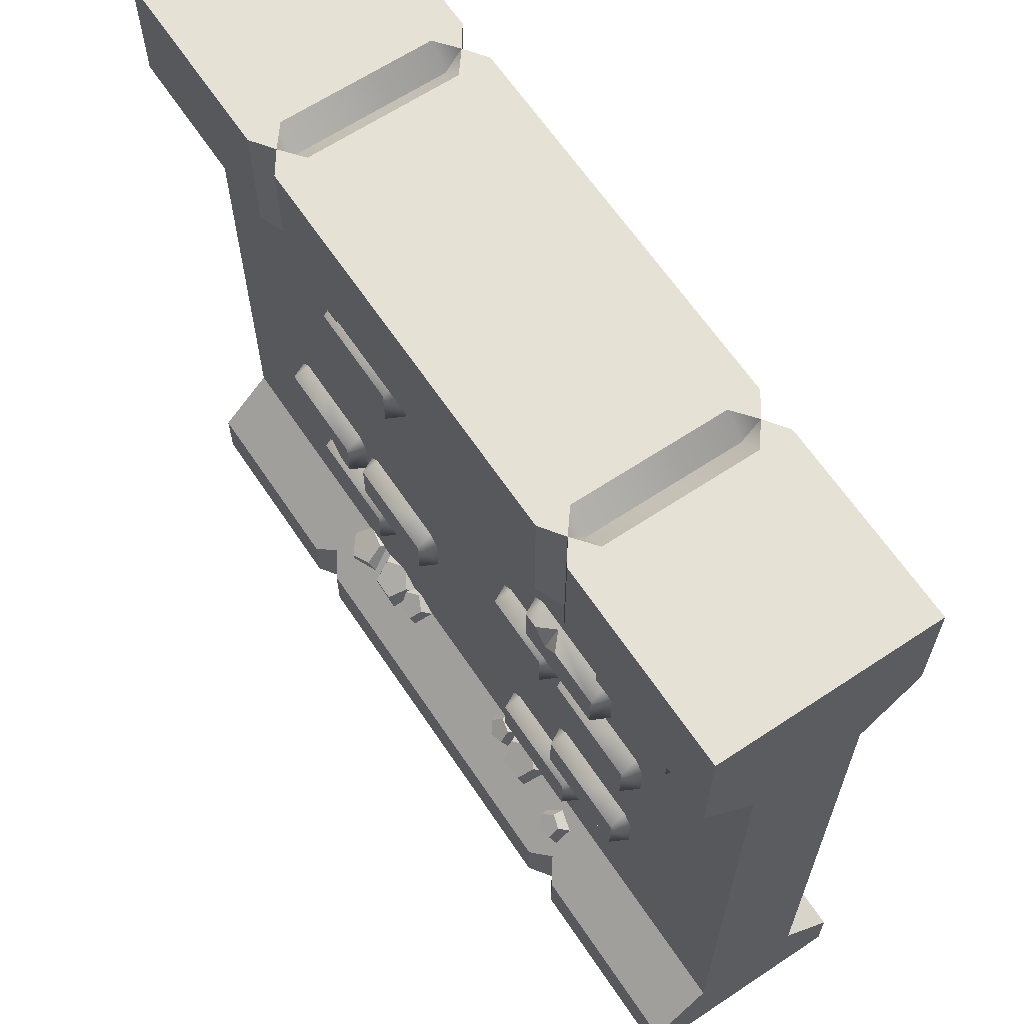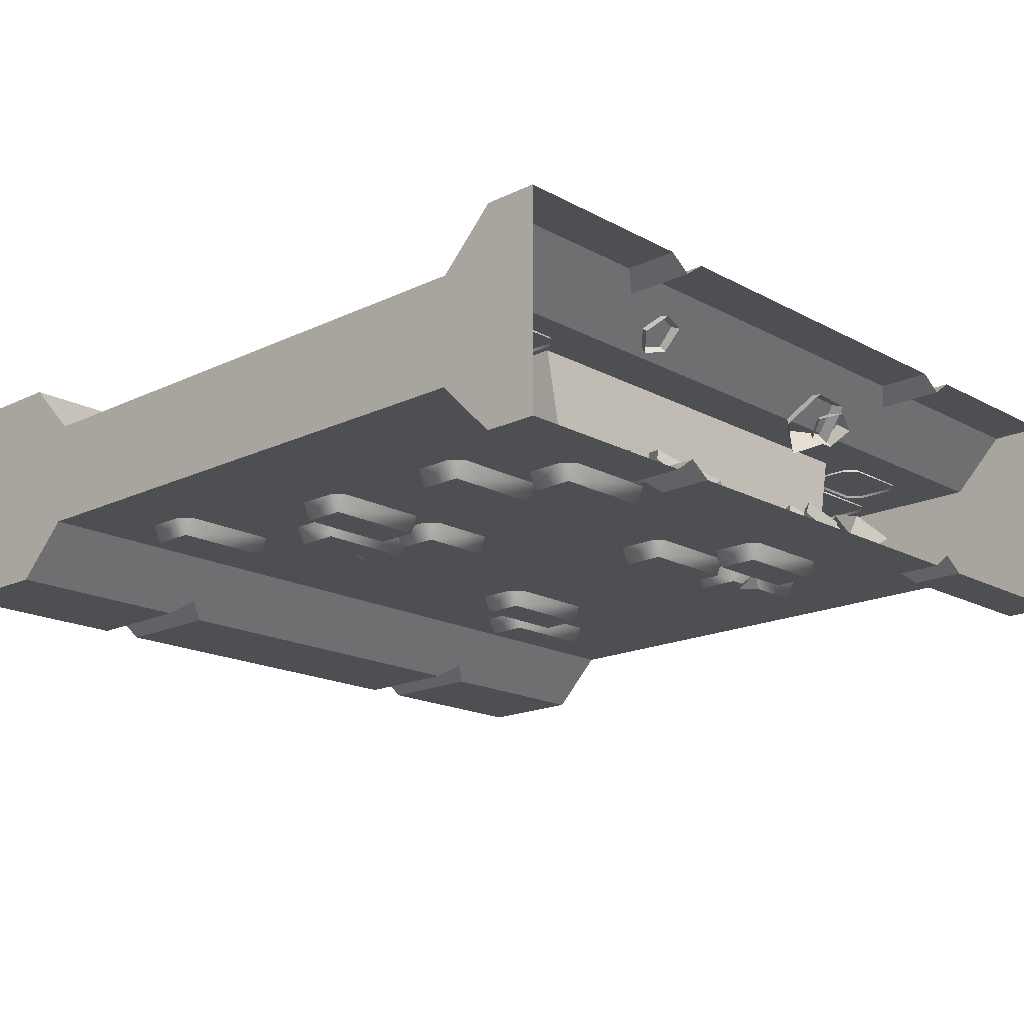
<metadata>
{"format":"obj","ext":"obj","renderer":"f3d","projection":"perspective","resolution":1024,"background":"white","views":[{"elev":64.1,"azim":-123.8,"up":"+Y"},{"elev":-17.6,"azim":-46.7,"up":"+Z"}]}
</metadata>
<code>
o wall_inset_shelves_Cube.15801
v -2 0.5 0.25
v -2 0.5 -0.25
v 2 0.5 0.25
v 1.09 0.75 0.25
v -1.09 0.75 0.25
v -1 0.75 -0.2
v -2 3.2 0.25
v 0.497 3.061 0.25
v 0.3404 2.95 -0.2
v 0.5928 2.9 -0.2
v 0.7211 3.001 0.25
v 0.8068 2.757 -0.2
v 0.9136 2.845 0.25
v 0.9498 2.543 -0.2
v 1.043 2.624 0.25
v 1 2.29 -0.2
v 1.089 2.364 0.25
v -1.089 2.364 0.25
v -1 2.29 -0.2
v -0.9498 2.543 -0.2
v -1.043 2.624 0.25
v -0.8068 2.757 -0.2
v -0.9136 2.845 0.25
v -0.5928 2.9 -0.2
v -0.7211 3.001 0.25
v -0.3404 2.95 -0.2
v -0.497 3.061 0.25
v 1 0.75 -0.2
v 2 0 -0.5
v -2 0 -0.5
v -2 0 0.5
v 2 0 0.5
v 2 0.25 -0.5
v -2 0.25 -0.5
v -2 0.25 0.5
v 2 0.25 0.5
v -2 3.2 -0.25
v 2 0.5 -0.25
v 2 3.2 -0.25
v 0.9 0 -0.5
v 1.1 0 -0.5
v 1 0 -0.4293
v -1.1 0 -0.5
v -0.9 0 -0.5
v -1 0 -0.4293
v -0.9 0 0.5
v -1.1 0 0.5
v -1 0 0.4293
v 1.1 0 0.5
v 0.9 0 0.5
v 1 0 0.4293
v 1.1 0.25 -0.5
v 0.9 0.25 -0.5
v 1 0.3207 -0.4293
v -0.9 0.25 -0.5
v -1.1 0.25 -0.5
v -1 0.3207 -0.4293
v -1.1 0.25 0.5
v -0.9 0.25 0.5
v -1 0.3207 0.4293
v 0.9 0.25 0.5
v 1.1 0.25 0.5
v 1 0.3207 0.4293
v -1.719 2.451 0.2388
v -1.66 2.51 0.2388
v -1.195 2.51 0.2388
v -1.136 2.451 0.2388
v -1.136 2.265 0.2388
v -1.195 2.206 0.2388
v -1.66 2.206 0.2388
v -1.719 2.265 0.2388
v -1.669 2.256 0.3298
v -1.669 2.46 0.3298
v -1.186 2.256 0.3298
v -1.186 2.46 0.3298
v 1.363 1.284 0.3298
v 1.363 1.079 0.3298
v 1.846 1.284 0.3298
v 1.846 1.079 0.3298
v 1.896 1.088 0.2388
v 1.837 1.029 0.2388
v 1.372 1.029 0.2388
v 1.313 1.088 0.2388
v 1.313 1.275 0.2388
v 1.372 1.333 0.2388
v 1.837 1.333 0.2388
v 1.896 1.275 0.2388
v 1.512 1.333 0.2388
v 1.509 1.21 0.3298
v 1.582 1.284 0.3298
v 1.511 1.319 0.2656
v 1.435 1.284 0.3298
v -1.191 0.6785 0.3298
v -1.191 0.8833 0.3298
v -1.674 0.6785 0.3298
v -1.674 0.8833 0.3298
v -1.724 0.8742 0.2388
v -1.665 0.9332 0.2388
v -1.2 0.9332 0.2388
v -1.141 0.8742 0.2388
v -1.141 0.6876 0.2388
v -1.2 0.6286 0.2388
v -1.665 0.6286 0.2388
v -1.724 0.6876 0.2388
v -1.34 0.6286 0.2388
v -1.337 0.7519 0.3298
v -1.41 0.6785 0.3298
v -1.339 0.6433 0.2656
v -1.263 0.6785 0.3298
v -1.895 2.769 0.2388
v -1.836 2.828 0.2388
v -1.371 2.828 0.2388
v -1.312 2.769 0.2388
v -1.312 2.582 0.2388
v -1.371 2.523 0.2388
v -1.836 2.523 0.2388
v -1.895 2.582 0.2388
v -1.845 2.573 0.3298
v -1.845 2.778 0.3298
v -1.362 2.573 0.3298
v -1.362 2.778 0.3298
v 1.284 2.589 0.2388
v 1.343 2.648 0.2388
v 1.807 2.648 0.2388
v 1.866 2.589 0.2388
v 1.866 2.402 0.2388
v 1.807 2.343 0.2388
v 1.343 2.343 0.2388
v 1.284 2.402 0.2388
v 1.333 2.393 0.3298
v 1.333 2.598 0.3298
v 1.817 2.393 0.3298
v 1.817 2.598 0.3298
v 1.727 2.977 0.3298
v 1.727 2.772 0.3298
v 1.512 2.977 0.3298
v 1.512 2.772 0.3298
v 1.462 2.781 0.2388
v 1.521 2.722 0.2388
v 1.718 2.722 0.2388
v 1.777 2.781 0.2388
v 1.777 2.968 0.2388
v 1.718 3.027 0.2388
v 1.521 3.027 0.2388
v 1.462 2.968 0.2388
v 1.244 0.9351 0.2388
v 1.303 0.9941 0.2388
v 1.632 0.9941 0.2388
v 1.69 0.9351 0.2388
v 1.69 0.7485 0.2388
v 1.632 0.6895 0.2388
v 1.303 0.6895 0.2388
v 1.244 0.7485 0.2388
v 1.294 0.7394 0.3298
v 1.294 0.9442 0.3298
v 1.641 0.7394 0.3298
v 1.641 0.9442 0.3298
v 0.7159 0.4843 0.2032
v 0.6451 0.5449 0.3003
v 0.5388 0.5683 0.1209
v 0.5415 0.5941 0.2521
v 0.3727 0.4713 0.2119
v 0.4443 0.5373 0.3054
v 0.4471 0.3273 0.3504
v 0.4878 0.4531 0.3864
v 0.6592 0.3354 0.345
v 0.6119 0.4578 0.3832
v 0.7506 0.4861 0.1905
v 0.7382 0.5297 0.2829
v 0.6306 0.5131 0.2049
v 0.668 0.5455 0.2914
v 0.5833 0.4279 0.282
v 0.6403 0.4957 0.3364
v 0.674 0.3483 0.3152
v 0.6933 0.4491 0.3558
v 0.7774 0.3842 0.2586
v 0.7538 0.4701 0.3228
v -0.6454 0.4216 0.2838
v -0.6895 0.4772 0.3584
v -0.7612 0.4482 0.2491
v -0.7573 0.4928 0.338
v -0.8366 0.3735 0.3137
v -0.8014 0.4491 0.3758
v -0.7673 0.3007 0.3884
v -0.7608 0.4065 0.4195
v -0.6491 0.3304 0.3699
v -0.6917 0.4239 0.4087
v -0.701 0.4837 -0.2104
v -0.6364 0.539 -0.299
v -0.5395 0.5603 -0.1354
v -0.5419 0.5838 -0.2551
v -0.388 0.4718 -0.2184
v -0.4533 0.532 -0.3037
v -0.4559 0.3406 -0.3447
v -0.493 0.4552 -0.3775
v -0.6493 0.3479 -0.3398
v -0.6062 0.4595 -0.3747
v -0.4462 0.488 -0.2117
v -0.4022 0.5332 -0.293
v -0.3263 0.5059 -0.1861
v -0.332 0.5437 -0.278
v -0.2626 0.4195 -0.2487
v -0.2948 0.4931 -0.3147
v -0.3431 0.3483 -0.313
v -0.3418 0.4515 -0.3523
v -0.4565 0.3906 -0.2901
v -0.4082 0.4762 -0.3389
v -0.9845 0.4216 -0.2838
v -0.9404 0.4772 -0.3584
v -0.8687 0.4482 -0.2491
v -0.8726 0.4928 -0.338
v -0.7933 0.3735 -0.3137
v -0.8285 0.4491 -0.3758
v -0.8626 0.3007 -0.3884
v -0.869 0.4065 -0.4195
v -0.9808 0.3304 -0.3699
v -0.9382 0.4239 -0.4087
v 0.4647 0.4612 -0.2171
v 0.5274 0.5332 -0.2942
v 0.6169 0.5383 -0.1252
v 0.6165 0.5783 -0.2404
v 0.7777 0.4743 -0.213
v 0.7105 0.5409 -0.2918
v 0.7249 0.3576 -0.3593
v 0.6796 0.4727 -0.3773
v 0.5314 0.3495 -0.3618
v 0.5665 0.4679 -0.3788
v 0.7206 0.3614 -0.3243
v 0.7939 0.4536 -0.3586
v 0.752 0.4792 -0.1737
v 0.8122 0.5226 -0.2704
v 0.942 0.4755 -0.1343
v 0.9234 0.5204 -0.2474
v 1.028 0.3554 -0.2606
v 0.9737 0.4502 -0.3213
v 0.8912 0.2848 -0.3781
v 0.8937 0.4089 -0.39
v 0.3391 0.482 -0.2307
v 0.3863 0.5224 -0.2955
v 0.4572 0.538 -0.1758
v 0.4554 0.5552 -0.2634
v 0.568 0.4733 -0.2365
v 0.5202 0.5173 -0.2989
v 0.5183 0.3773 -0.3289
v 0.4912 0.4612 -0.3529
v 0.3768 0.3827 -0.3253
v 0.4084 0.4643 -0.3508
v 2 3.2 0.25
v 2 4 -0.5
v -2 4 -0.5
v -2 4 0.5
v 2 4 0.5
v 2 3.45 -0.5
v -2 3.45 -0.5
v -2 3.45 0.5
v 2 3.45 0.5
v -1.1 4 -0.5
v -0.9 4 -0.5
v -1 4 -0.4293
v 0.9 4 -0.5
v 1.1 4 -0.5
v 1 4 -0.4293
v 1.1 4 0.5
v 0.9 4 0.5
v 1 4 0.4293
v -0.9 4 0.5
v -1.1 4 0.5
v -1 4 0.4293
v 0.9 3.45 -0.5
v 1.1 3.45 -0.5
v 1 3.379 -0.4293
v -1.1 3.45 -0.5
v -0.9 3.45 -0.5
v -1 3.379 -0.4293
v -0.9 3.45 0.5
v -1.1 3.45 0.5
v -1 3.379 0.4293
v 1.1 3.45 0.5
v 0.9 3.45 0.5
v 1 3.379 0.4293
v -0.9 4 0.35
v -0.9 4 -0.35
v -1 3.9 -0.35
v -1 3.9 0.35
v -1.1 4 -0.35
v -1.1 4 0.35
v 1.1 4 0.35
v 1.1 4 -0.35
v 1 3.9 -0.35
v 1 3.9 0.35
v 0.9 4 -0.35
v 0.9 4 0.35
v 1.039 2.641 -0.2388
v 0.9804 2.7 -0.2388
v 0.5155 2.7 -0.2388
v 0.4565 2.641 -0.2388
v 0.4565 2.454 -0.2388
v 0.5155 2.395 -0.2388
v 0.9804 2.395 -0.2388
v 1.039 2.454 -0.2388
v 0.9895 2.445 -0.3298
v 0.9895 2.65 -0.3298
v 0.5064 2.445 -0.3298
v 0.5064 2.65 -0.3298
v -0.5978 2.414 -0.3298
v -0.5978 2.209 -0.3298
v -1.081 2.414 -0.3298
v -1.081 2.209 -0.3298
v -1.131 2.218 -0.2388
v -1.072 2.159 -0.2388
v -0.6069 2.159 -0.2388
v -0.5479 2.218 -0.2388
v -0.5479 2.405 -0.2388
v -0.6069 2.464 -0.2388
v -1.072 2.464 -0.2388
v -1.131 2.405 -0.2388
v -0.7469 2.464 -0.2388
v -0.7433 2.34 -0.3298
v -0.8166 2.414 -0.3298
v -0.7458 2.449 -0.2656
v -0.67 2.414 -0.3298
v 0.93 1.261 -0.3298
v 0.93 1.466 -0.3298
v 1.413 1.261 -0.3298
v 1.413 1.466 -0.3298
v 1.463 1.457 -0.2388
v 1.404 1.516 -0.2388
v 0.9391 1.516 -0.2388
v 0.8801 1.457 -0.2388
v 0.8801 1.27 -0.2388
v 0.9391 1.212 -0.2388
v 1.404 1.212 -0.2388
v 1.463 1.27 -0.2388
v 1.079 1.212 -0.2388
v 1.075 1.335 -0.3298
v 1.149 1.261 -0.3298
v 1.078 1.226 -0.2656
v 1.002 1.261 -0.3298
v 1.408 2.958 -0.2388
v 1.349 3.017 -0.2388
v 0.8845 3.017 -0.2388
v 0.8256 2.958 -0.2388
v 0.8256 2.772 -0.2388
v 0.8845 2.713 -0.2388
v 1.349 2.713 -0.2388
v 1.408 2.772 -0.2388
v 1.359 2.763 -0.3298
v 1.359 2.967 -0.3298
v 0.8755 2.763 -0.3298
v 0.8755 2.967 -0.3298
v -1.055 2.907 -0.2388
v -1.114 2.966 -0.2388
v -1.579 2.966 -0.2388
v -1.638 2.907 -0.2388
v -1.638 2.72 -0.2388
v -1.579 2.661 -0.2388
v -1.114 2.661 -0.2388
v -1.055 2.72 -0.2388
v -1.105 2.711 -0.3298
v -1.105 2.916 -0.3298
v -1.588 2.711 -0.3298
v -1.588 2.916 -0.3298
v -0.7917 2.083 -0.2388
v -0.8506 2.142 -0.2388
v -1.316 2.142 -0.2388
v -1.375 2.083 -0.2388
v -1.375 1.896 -0.2388
v -1.316 1.837 -0.2388
v -0.8506 1.837 -0.2388
v -0.7917 1.896 -0.2388
v -0.8416 1.887 -0.3298
v -0.8416 2.092 -0.3298
v -1.325 1.887 -0.3298
v -1.325 2.092 -0.3298
v -0.3073 2.083 -0.2388
v -0.3663 2.142 -0.2388
v -0.6946 2.142 -0.2388
v -0.7536 2.083 -0.2388
v -0.7536 1.896 -0.2388
v -0.6946 1.837 -0.2388
v -0.3663 1.837 -0.2388
v -0.3073 1.896 -0.2388
v -0.3572 1.887 -0.3298
v -0.3572 2.092 -0.3298
v -0.7037 1.887 -0.3298
v -0.7037 2.092 -0.3298
v -0.7629 1.319 -0.2388
v -0.8219 1.378 -0.2388
v -1.287 1.378 -0.2388
v -1.346 1.319 -0.2388
v -1.346 1.133 -0.2388
v -1.287 1.074 -0.2388
v -0.8219 1.074 -0.2388
v -0.7629 1.133 -0.2388
v -0.8128 1.124 -0.3298
v -0.8128 1.328 -0.3298
v -1.296 1.124 -0.3298
v -1.296 1.328 -0.3298
v -0.3853 0.9759 -0.2388
v -0.4443 1.035 -0.2388
v -0.9092 1.035 -0.2388
v -0.9681 0.9759 -0.2388
v -0.9681 0.7893 -0.2388
v -0.9092 0.7303 -0.2388
v -0.4443 0.7303 -0.2388
v -0.3853 0.7893 -0.2388
v -0.4352 0.7802 -0.3298
v -0.4352 0.9849 -0.3298
v -0.9182 0.7802 -0.3298
v -0.9182 0.9849 -0.3298
v 0.8377 1.456 -0.2388
v 0.7787 1.515 -0.2388
v 0.3138 1.515 -0.2388
v 0.2548 1.456 -0.2388
v 0.2548 1.27 -0.2388
v 0.3138 1.211 -0.2388
v 0.7787 1.211 -0.2388
v 0.8377 1.27 -0.2388
v 0.7878 1.261 -0.3298
v 0.7878 1.466 -0.3298
v 0.3048 1.261 -0.3298
v 0.3048 1.466 -0.3298
v 1.211 1.135 -0.2388
v 1.152 1.194 -0.2388
v 0.6871 1.194 -0.2388
v 0.6282 1.135 -0.2388
v 0.6282 0.948 -0.2388
v 0.6871 0.8891 -0.2388
v 1.152 0.8891 -0.2388
v 1.211 0.948 -0.2388
v 1.161 0.939 -0.3298
v 1.161 1.144 -0.3298
v 0.6781 0.939 -0.3298
v 0.6781 1.144 -0.3298
v -0.5729 1.377 -0.1255
v -0.5729 1.172 -0.1255
v -0.7877 1.377 -0.1255
v -0.7877 1.172 -0.1255
v -0.8376 1.181 -0.2165
v -0.7787 1.122 -0.2165
v -0.5819 1.122 -0.2165
v -0.523 1.181 -0.2165
v -0.523 1.368 -0.2165
v -0.5819 1.427 -0.2165
v -0.7787 1.427 -0.2165
v -0.8376 1.368 -0.2165
v 0.2474 2.654 -0.1227
v 0.2474 2.449 -0.1227
v 0.7304 2.654 -0.1227
v 0.7304 2.449 -0.1227
v 0.7803 2.458 -0.2137
v 0.7214 2.399 -0.2137
v 0.2564 2.399 -0.2137
v 0.1975 2.458 -0.2137
v 0.1975 2.645 -0.2137
v 0.2564 2.704 -0.2137
v 0.7214 2.704 -0.2137
v 0.7803 2.645 -0.2137
v 0.3965 2.704 -0.2137
v 0.3929 2.581 -0.1227
v 0.4662 2.654 -0.1227
v 0.3954 2.689 -0.1869
v 0.3195 2.654 -0.1227
v -1.09 0.92 -0.2101
v 1.09 0.92 -0.2101
v -1.09 0.75 0.25
v -1.09 0.895 0.25
v -1.09 0.92 0.225
v 1.09 0.75 0.25
v 1.09 0.92 0.225
v 1.09 0.895 0.25
v 0.656 0.75 0.25
v 0.2785 0.75 0.25
v 0.3993 0.75 0.1424
v 0.2785 0.92 0.225
v 0.656 0.92 0.225
v 0.3993 0.92 0.1176
v 0.2785 0.895 0.25
v 0.656 0.895 0.25
v 0.3993 0.895 0.1424
v 1.09 2.16 -0.2101
v 1.09 2.36 -0.2101
v -1.09 2.16 -0.2101
v -1.09 2.36 -0.2101
v 1.09 2.16 0.225
v 1.09 2.185 0.25
v 1.09 2.335 0.25
v 1.09 2.36 0.225
v -1.09 2.185 0.25
v -1.09 2.16 0.225
v -1.09 2.36 0.225
v -1.09 2.335 0.25
v -0.4679 2.16 0.225
v -0.0904 2.16 0.225
v -0.2113 2.16 0.182
v -0.4679 2.185 0.25
v -0.0904 2.185 0.25
v -0.2113 2.185 0.2068
v -0.0904 2.36 0.225
v -0.4679 2.36 0.225
v -0.2113 2.36 0.182
v -0.0904 2.335 0.25
v -0.4679 2.335 0.25
v -0.2113 2.335 0.2068
v -1.09 1.44 -0.2101
v -1.09 1.64 -0.2101
v 1.09 1.44 -0.2101
v 1.09 1.64 -0.2101
v -1.09 1.44 0.225
v -1.09 1.465 0.25
v -1.09 1.615 0.25
v -1.09 1.64 0.225
v 1.09 1.465 0.25
v 1.09 1.44 0.225
v 1.09 1.64 0.225
v 1.09 1.615 0.25
f 28 6 5 4
f 5 18 7 1
f 248 8 11
f 2 1 7 37
f 248 7 27 8
f 248 13 15
f 248 15 17
f 7 18 21
f 7 25 27
f 7 23 25
f 7 21 23
f 248 11 13
f 9 26 24 10
f 10 24 22 12
f 12 22 20 14
f 14 20 19 16
f 9 10 11 8
f 10 12 13 11
f 12 14 15 13
f 14 16 17 15
f 19 20 21 18
f 20 22 23 21
f 22 24 25 23
f 24 26 27 25
f 26 9 8 27
f 3 248 17 4
f 16 28 4 17
f 18 5 6 19
f 16 19 6 28
f 2 37 39 38
f 5 1 3 4
f 50 61 59 46
f 63 60 59 61
f 57 54 53 55
f 44 55 53 40
f 30 34 56 43
f 47 58 35 31
f 1 35 58 60
f 32 36 62 49
f 38 33 52 54
f 55 44 45 57
f 57 45 43 56
f 52 41 42 54
f 54 42 40 53
f 61 50 51 63
f 63 51 49 62
f 58 47 48 60
f 60 48 46 59
f 41 52 33 29
f 1 60 63 3
f 36 3 63 62
f 38 54 57 2
f 34 2 57 56
f 36 33 38 3
f 32 29 33 36
f 35 1 2 34
f 31 35 34 30
f 74 75 73 72
f 72 73 64 71
f 74 72 70 69
f 75 74 68 67
f 73 75 66 65
f 70 72 71
f 73 65 64
f 68 74 69
f 75 67 66
f 92 89 91
f 78 87 86
f 79 80 87 78
f 76 84 83 77
f 76 85 84
f 81 80 79
f 83 82 77
f 79 89 77
f 79 78 90 89
f 91 88 85
f 86 88 91
f 89 90 91
f 76 77 89 92
f 78 86 91 90
f 92 91 85 76
f 109 106 108
f 95 104 103
f 96 97 104 95
f 93 101 100 94
f 93 102 101
f 98 97 96
f 100 99 94
f 77 82 81 79
f 96 95 107 106
f 108 105 102
f 103 105 108
f 106 107 108
f 94 99 98 96
f 93 94 106 109
f 95 103 108 107
f 109 108 102 93
f 96 106 94
f 120 121 119 118
f 118 119 110 117
f 120 118 116 115
f 121 120 114 113
f 119 121 112 111
f 116 118 117
f 119 111 110
f 114 120 115
f 121 113 112
f 132 133 131 130
f 130 131 122 129
f 132 130 128 127
f 133 132 126 125
f 131 133 124 123
f 128 130 129
f 131 123 122
f 126 132 127
f 133 125 124
f 135 134 136 137
f 141 135 140
f 135 137 139 140
f 136 134 143 144
f 136 144 145
f 137 136 145 138
f 134 142 143
f 134 135 141 142
f 139 137 138
f 156 157 155 154
f 154 155 146 153
f 156 154 152 151
f 157 156 150 149
f 155 157 148 147
f 152 154 153
f 155 147 146
f 150 156 151
f 157 149 148
f 158 160 161 159
f 160 162 163 161
f 162 164 165 163
f 163 165 167
f 164 166 167 165
f 166 158 159 167
f 168 170 171 169
f 170 172 173 171
f 172 174 175 173
f 173 175 177 169
f 174 176 177 175
f 176 168 169 177
f 178 180 181 179
f 180 182 183 181
f 182 184 185 183
f 183 185 187 179
f 184 186 187 185
f 186 178 179 187
f 188 190 191 189
f 190 192 193 191
f 192 194 195 193
f 193 195 197
f 194 196 197 195
f 196 188 189 197
f 198 200 201 199
f 200 202 203 201
f 202 204 205 203
f 203 205 207 199
f 204 206 207 205
f 206 198 199 207
f 208 210 211 209
f 210 212 213 211
f 212 214 215 213
f 211 213 215 217
f 214 216 217 215
f 216 208 209 217
f 218 220 221 219
f 220 222 223 221
f 222 224 225 223
f 223 225 227
f 224 226 227 225
f 226 218 219 227
f 228 230 231 229
f 230 232 233 231
f 232 234 235 233
f 233 235 237 229
f 234 236 237 235
f 236 228 229 237
f 238 240 241 239
f 240 242 243 241
f 242 244 245 243
f 243 245 247 239
f 244 246 247 245
f 246 238 239 247
f 252 263 278 256
f 288 249 261
f 274 273 269 271
f 280 279 275 277
f 7 248 280 277
f 264 266 275 279
f 274 37 254 272
f 248 256 278 280
f 255 7 277 276
f 250 257 272 254
f 282 291 260 258
f 261 249 253 270
f 258 260 269 273
f 267 251 255 276
f 253 39 271 270
f 264 279 280 265
f 265 280 278 263
f 267 276 277 268
f 268 277 275 266
f 258 273 274 259
f 259 274 272 257
f 261 270 271 262
f 262 271 269 260
f 250 285 257
f 39 37 274 271
f 255 254 37 7
f 255 251 250 254
f 256 248 39 253
f 256 253 249 252
f 251 267 286
f 251 286 285 250
f 290 289 291 292
f 287 288 289 290
f 284 283 285 286
f 281 282 283 284
f 266 264 292 281
f 281 292 291 282
f 263 252 287
f 287 252 249 288
f 262 260 291
f 261 262 288
f 289 288 262
f 264 265 292
f 265 263 287
f 290 292 265
f 268 266 281
f 267 268 286
f 284 286 268
f 259 257 285
f 258 259 282
f 283 282 259
f 287 290 265
f 291 289 262
f 281 284 268
f 285 283 259
f 181 183 179
f 161 163 167 159
f 171 173 169
f 231 233 229
f 221 223 227 219
f 241 243 239
f 201 203 199
f 191 193 197 189
f 209 211 217
f 3 38 39 248
f 303 304 302 301
f 301 302 293 300
f 303 301 299 298
f 304 303 297 296
f 302 304 295 294
f 299 301 300
f 302 294 293
f 297 303 298
f 304 296 295
f 321 318 320
f 307 316 315
f 308 309 316 307
f 305 313 312 306
f 305 314 313
f 310 309 308
f 312 311 306
f 308 318 306
f 308 307 319 318
f 320 317 314
f 315 317 320
f 318 319 320
f 305 306 318 321
f 307 315 320 319
f 321 320 314 305
f 338 335 337
f 324 333 332
f 325 326 333 324
f 322 330 329 323
f 322 331 330
f 327 326 325
f 329 328 323
f 306 311 310 308
f 325 324 336 335
f 337 334 331
f 332 334 337
f 335 336 337
f 323 328 327 325
f 322 323 335 338
f 324 332 337 336
f 338 337 331 322
f 325 335 323
f 349 350 348 347
f 347 348 339 346
f 349 347 345 344
f 350 349 343 342
f 348 350 341 340
f 345 347 346
f 348 340 339
f 343 349 344
f 350 342 341
f 361 362 360 359
f 359 360 351 358
f 361 359 357 356
f 362 361 355 354
f 360 362 353 352
f 357 359 358
f 360 352 351
f 355 361 356
f 362 354 353
f 373 374 372 371
f 371 372 363 370
f 373 371 369 368
f 374 373 367 366
f 372 374 365 364
f 369 371 370
f 372 364 363
f 367 373 368
f 374 366 365
f 385 386 384 383
f 383 384 375 382
f 385 383 381 380
f 386 385 379 378
f 384 386 377 376
f 381 383 382
f 384 376 375
f 379 385 380
f 386 378 377
f 397 398 396 395
f 395 396 387 394
f 397 395 393 392
f 398 397 391 390
f 396 398 389 388
f 393 395 394
f 396 388 387
f 391 397 392
f 398 390 389
f 409 410 408 407
f 407 408 399 406
f 409 407 405 404
f 410 409 403 402
f 408 410 401 400
f 405 407 406
f 408 400 399
f 403 409 404
f 410 402 401
f 421 422 420 419
f 419 420 411 418
f 421 419 417 416
f 422 421 415 414
f 420 422 413 412
f 417 419 418
f 420 412 411
f 415 421 416
f 422 414 413
f 433 434 432 431
f 431 432 423 430
f 433 431 429 428
f 434 433 427 426
f 432 434 425 424
f 429 431 430
f 432 424 423
f 427 433 428
f 434 426 425
f 436 435 437 438
f 442 436 441
f 436 438 440 441
f 437 435 444 445
f 437 445 446
f 438 437 446 439
f 435 443 444
f 435 436 442 443
f 440 438 439
f 463 460 462
f 449 458 457
f 450 451 458 449
f 447 455 454 448
f 447 456 455
f 452 451 450
f 454 453 448
f 450 460 448
f 450 449 461 460
f 462 459 456
f 457 459 462
f 460 461 462
f 447 448 460 463
f 449 457 462 461
f 463 462 456 447
f 448 453 452 450
f 469 471 479 472
f 473 478 467 466
f 464 468 475 477
f 470 476 479 471
f 475 468 467 478
f 465 464 477
f 470 465 477 476
f 475 478 480 477
f 477 480 479 476
f 478 473 474 480
f 480 474 472 479
f 489 496 503 492
f 481 495 483
f 485 486 497 494
f 497 486 487 502
f 482 501 499 488
f 493 496 489 490
f 491 492 503 500
f 499 502 487 488
f 484 501 482
f 485 494 495 481
f 491 500 501 484
f 499 501 504 502
f 501 500 503 504
f 493 495 498 496
f 495 494 497 498
f 502 504 498 497
f 504 503 496 498
f 483 495 493 490
f 516 511 510 513
f 515 508 506 512
f 510 509 514 513
f 516 515 512 511
f 507 514 509 505

</code>
